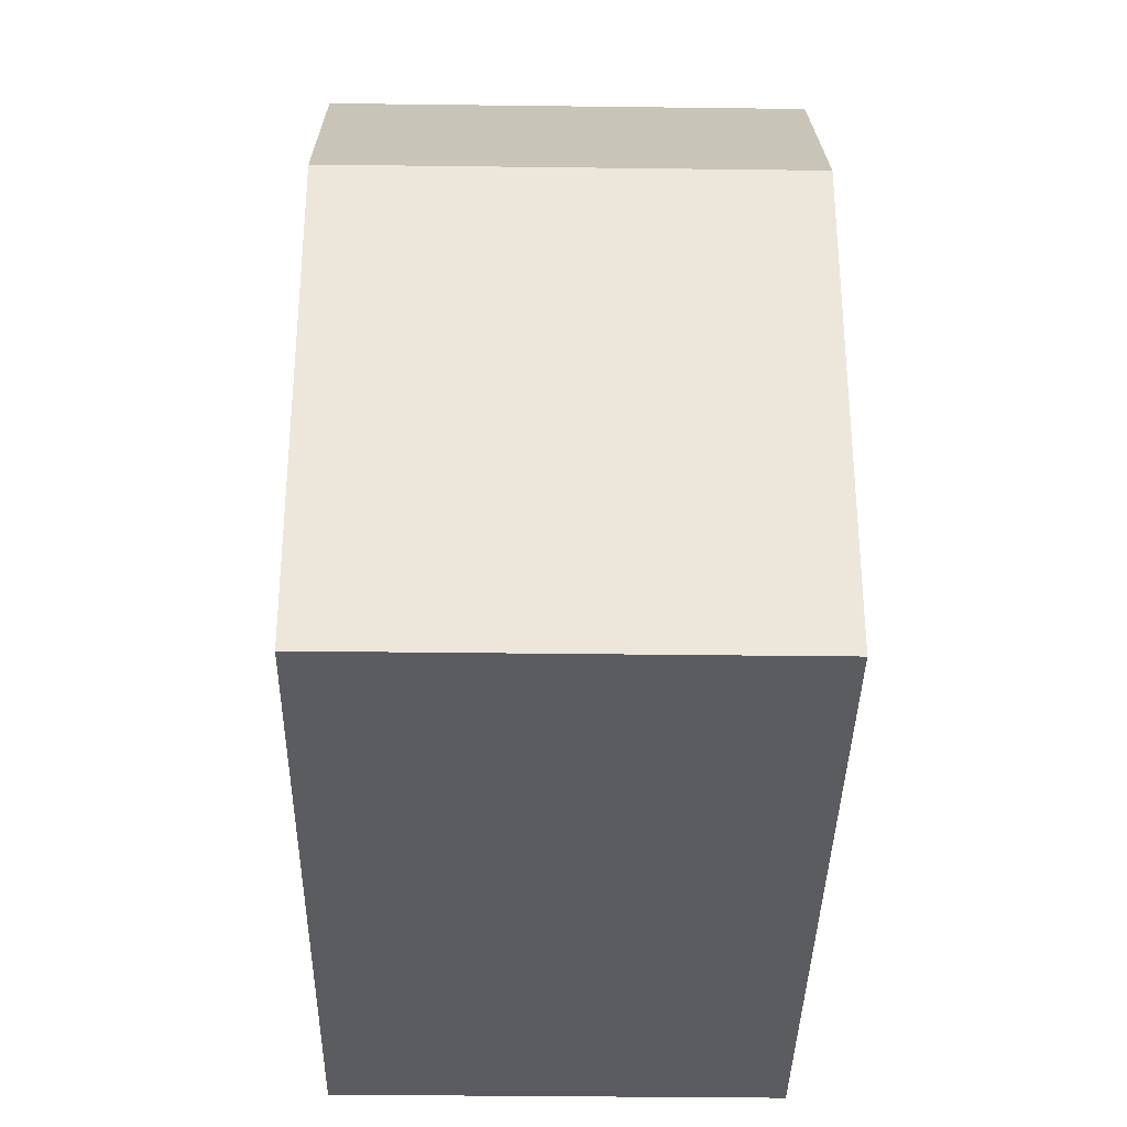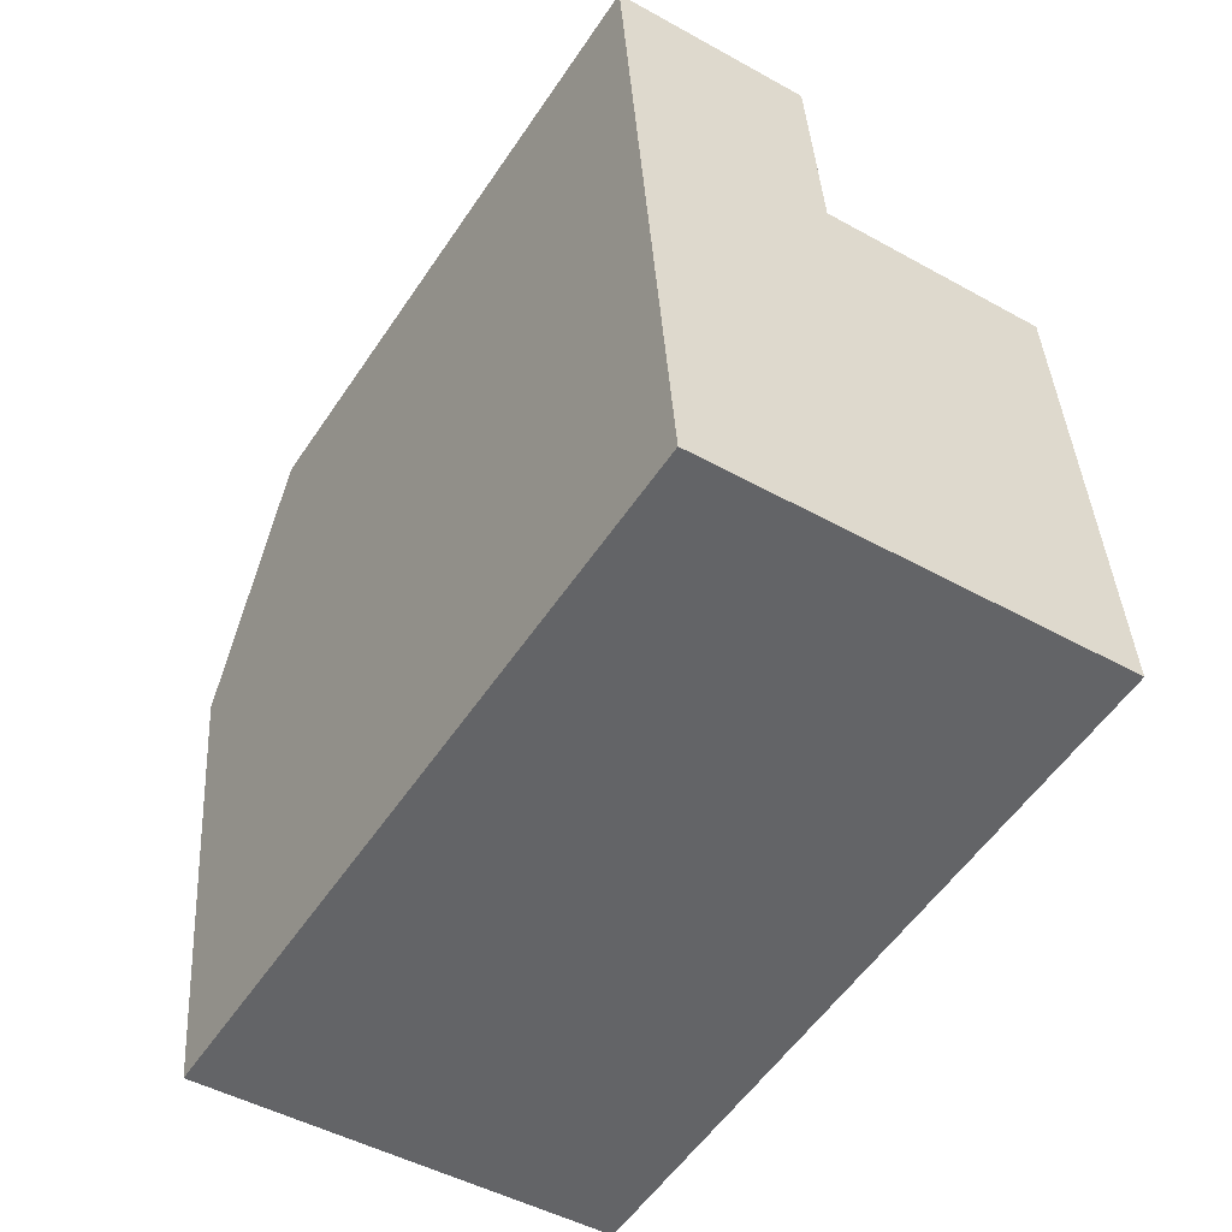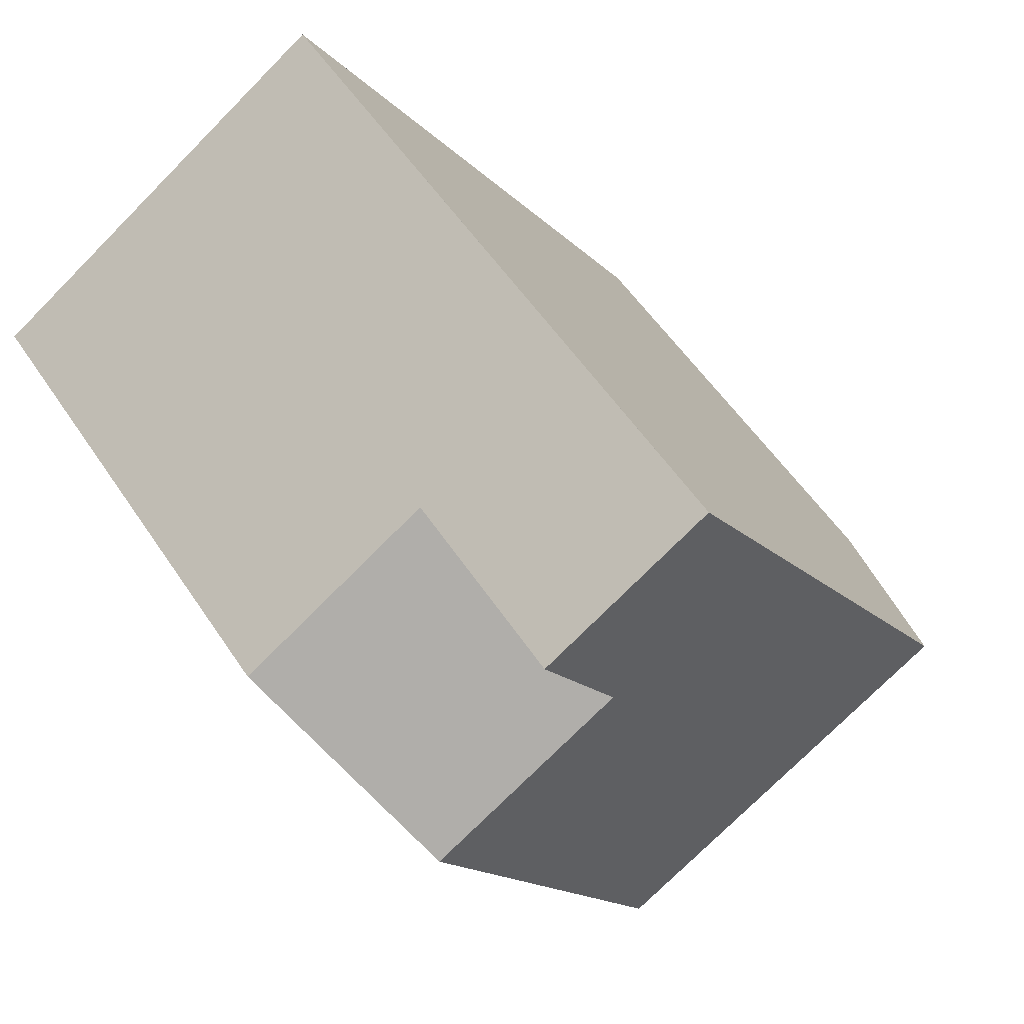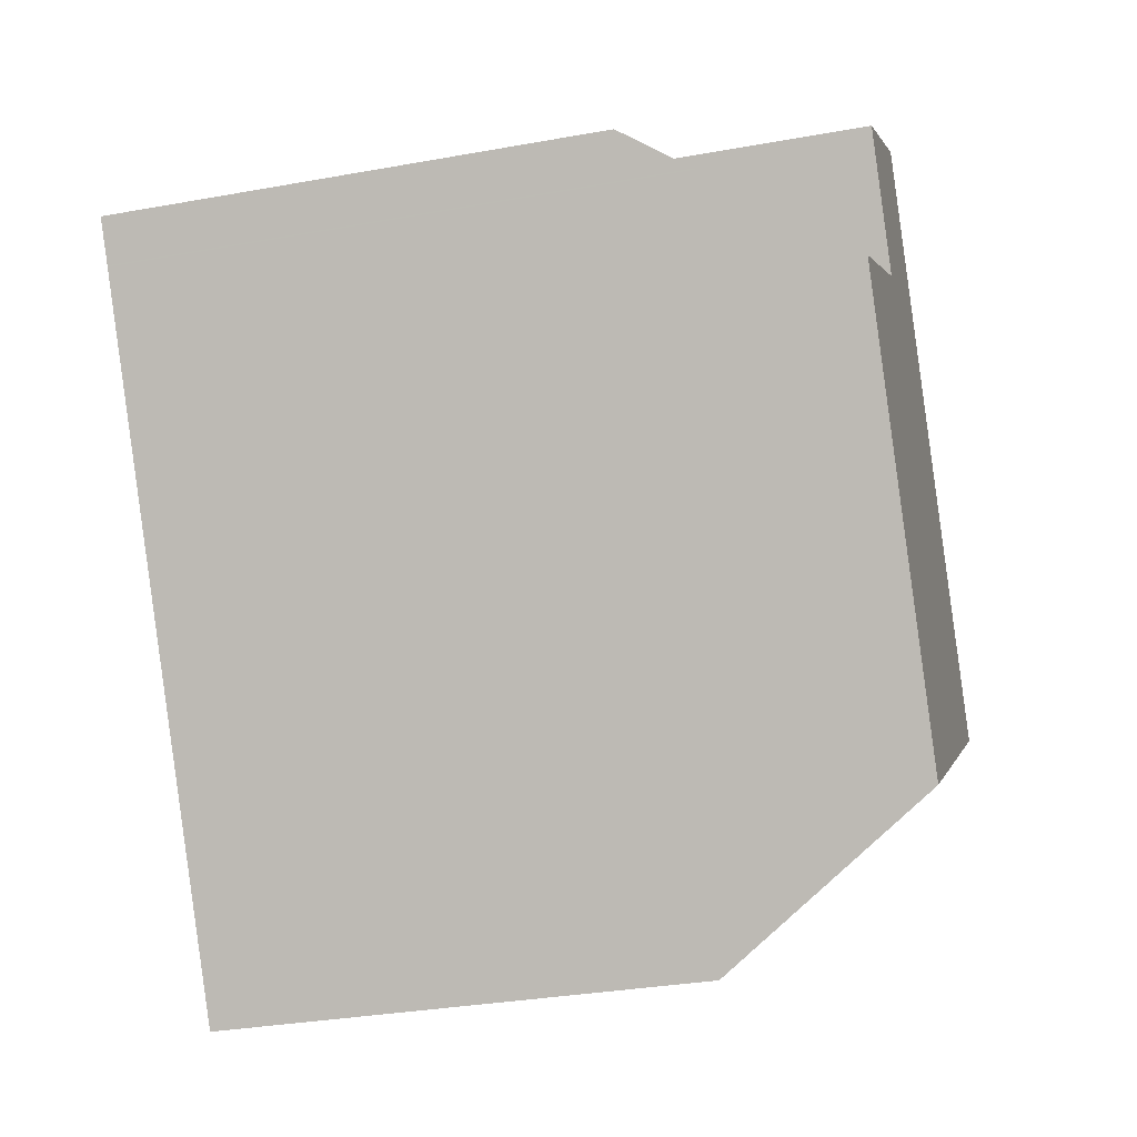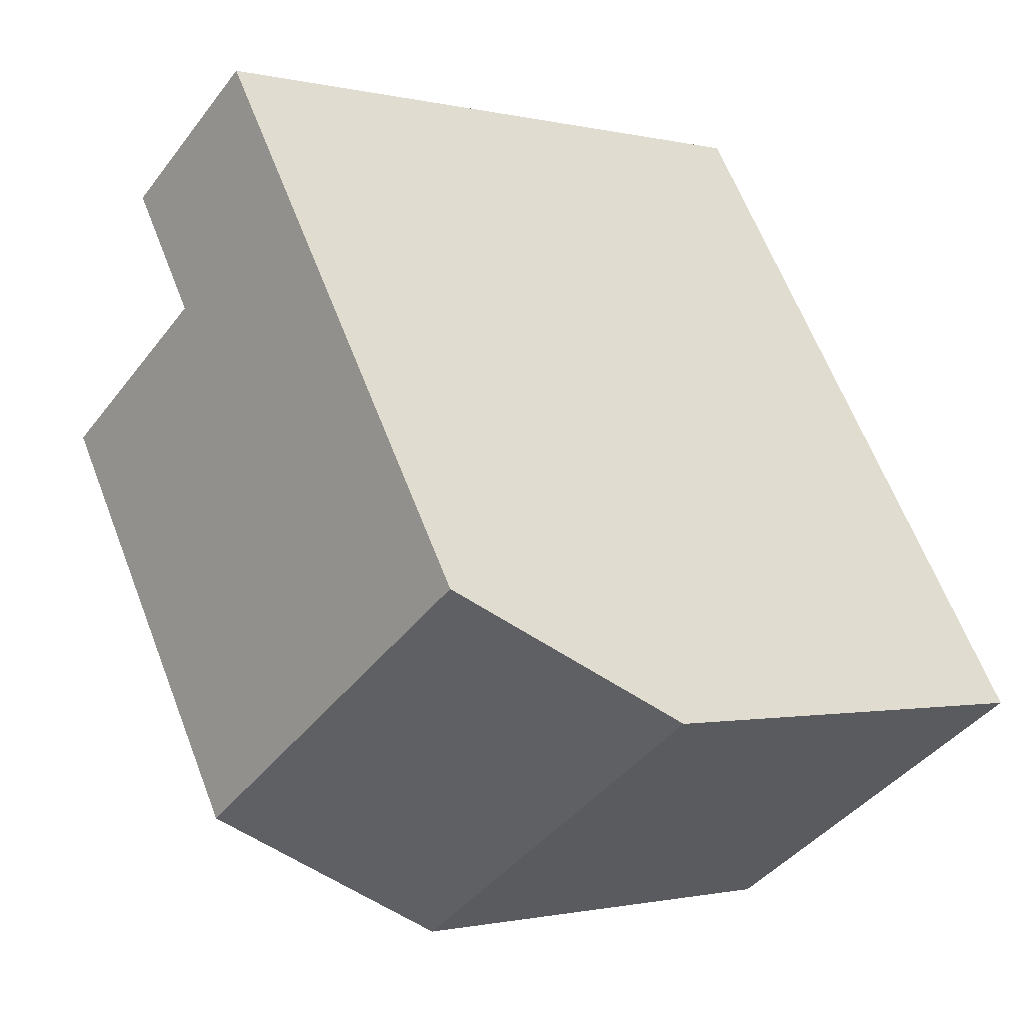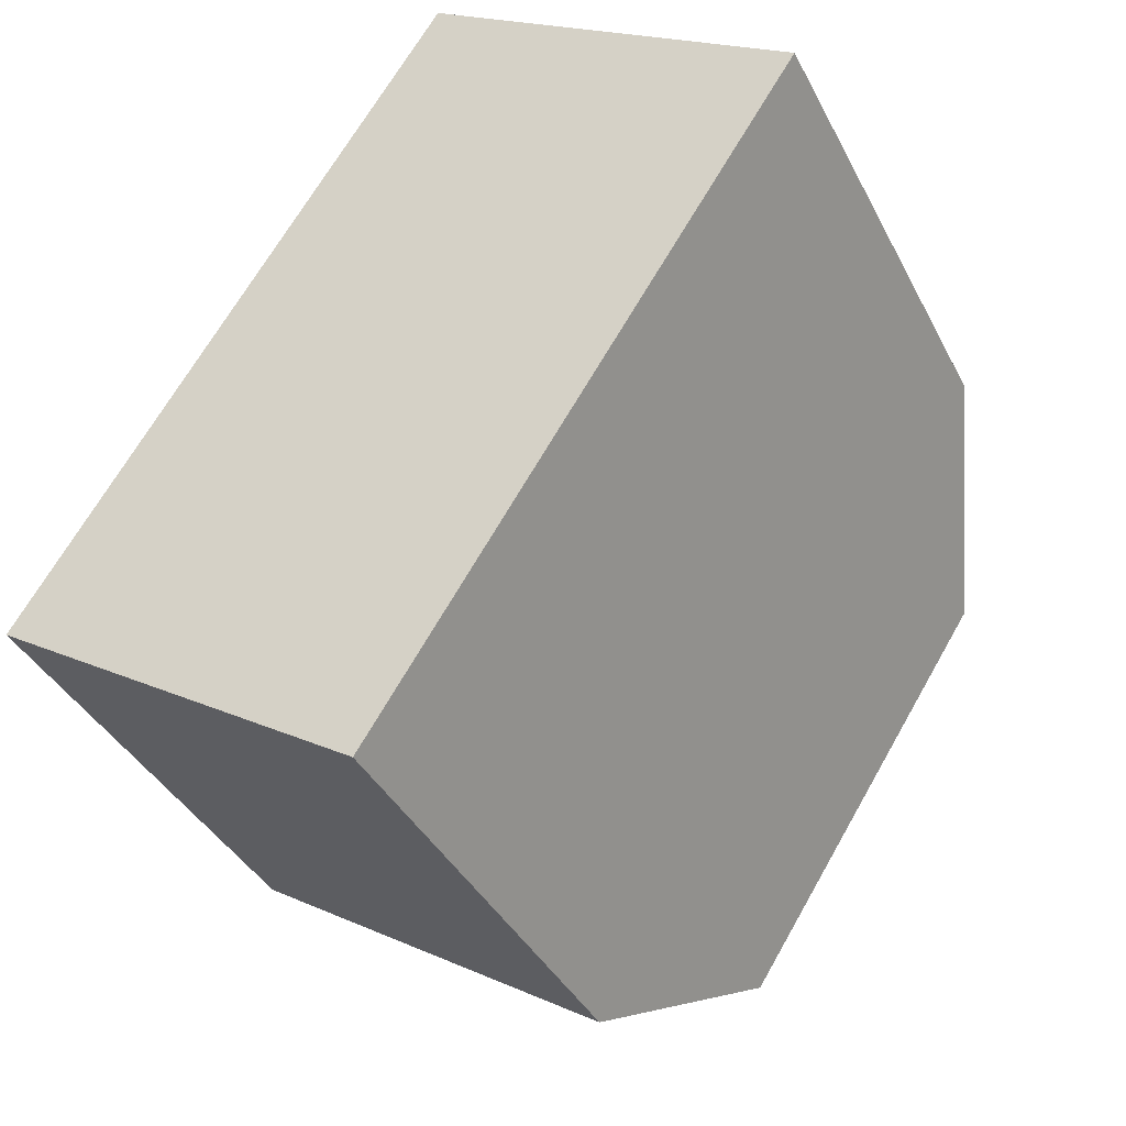
<metadata>
{"format":"obj","ext":"obj","renderer":"f3d","projection":"perspective","resolution":1024,"background":"white","views":[{"elev":-35.1,"azim":31.8,"up":"+Z"},{"elev":39.1,"azim":176.6,"up":"+Y"},{"elev":55.2,"azim":-33.1,"up":"+Y"},{"elev":-32.1,"azim":-75.7,"up":"+Y"},{"elev":-1.0,"azim":48.3,"up":"+Y"},{"elev":-38.2,"azim":-155.3,"up":"+Y"}]}
</metadata>
<code>
v -144.7 -703.7 8.728
v -139.6 -711.7 6.021
v -144.1 -714.7 6.02
v -149.3 -706.6 6.125
v -140.6 -710.1 8.715
v -145.1 -713.1 8.715
v -143.7 -705.2 8.725
v -148.3 -708.2 8.725
v -140.6 -710.1 8.715
v -143.7 -705.2 8.725
v -144.7 -703.7 8.728
v -144.7 -703.7 8.728
v -144.7 -703.7 8.728
v -145.8 -706.6 8.725
v -146.8 -705.1 8.728
v -146.8 -705.1 8.728
v -146.5 -705.6 8.727
v -144.4 -704.2 8.727
v -148.3 -708.2 8.725
v -146.5 -705.5 8.727
v -145.1 -713.1 8.715
v -140.6 -710.1 8.715
v -148.3 -708.2 8.725
v -146.8 -705.1 8.728
v -146.8 -705.1 6.128
v -145.8 -706.6 8.725
v -140.6 -710.1 8.715
v -139.6 -711.7 6.021
v -146.8 -705.1 6.133
v -146.8 -705.1 8.728
v -149.3 -706.6 6.13
v -142.7 -711.5 8.715
v -141.7 -713.1 6.02
v -142.7 -711.5 8.715
v -145.8 -706.6 8.725
v -146.8 -705.1 6.133
v -146.8 -705.1 6.128
v -144.4 -704.2 8.727
v -146.5 -705.6 6.973
v -146.5 -705.6 8.727
v -146.5 -705.6 6.973
v -149 -707.1 6.97
v -145.1 -713.1 8.715
v -144.1 -714.6 6.02
v -145.1 -713.1 8.715
v -148.3 -708.2 8.725
v -149.3 -706.6 6.13
v -149.3 -706.6 6.125
v -148.9 -707.1 6.97
v -144.4 -704.2 8.727
v -144.4 -704.2 8.727
v -146.5 -705.5 6.95
v -149 -707.1 6.946
v -146.5 -705.5 6.95
v -146.5 -705.5 8.727
v -149 -707.1 6.946
v -146.2 -706 8.726
v -144.1 -704.7 8.726
v -146.2 -706 7.784
v -146.2 -706 8.726
v -144.1 -704.7 8.726
v -146.2 -706 7.784
v -148.6 -707.6 7.78
v -148.6 -707.6 7.78
v -144.9 -713.5 7.975
v -144.8 -713.5 7.975
v -140.3 -710.6 7.976
v -140.3 -710.6 7.976
v -142.4 -711.9 7.976
v -144.2 -714.6 6.127
v -144.1 -714.6 6.127
v -139.6 -711.7 6.129
v -139.6 -711.7 6.129
v -141.7 -713 6.128
v -144.7 -703.7 8.728
v -144.7 -703.7 8.728
v -144.7 -703.7 0
v -144.7 -703.7 0
v -139.6 -711.7 6.021
v -139.6 -711.7 6.021
v -139.6 -711.7 0
v -139.6 -711.7 0
v -144.2 -714.6 6.127
v -144.1 -714.7 6.02
v -144.1 -714.7 8.882e-16
v -144.2 -714.6 0
v -149.3 -706.6 6.125
v -149.3 -706.6 6.125
v -149.3 -706.6 0
v -149.3 -706.6 0
v -148.3 -708.2 8.725
v -145.1 -713.1 8.715
v -145.1 -713.1 0
v -148.3 -708.2 0
v -140.6 -710.1 8.715
v -143.7 -705.2 8.725
v -143.7 -705.2 0
v -140.6 -710.1 0
v -144.7 -703.7 8.728
v -144.7 -703.7 8.728
v -144.7 -703.7 0
v -144.7 -703.7 0
v -144.4 -704.2 8.727
v -144.7 -703.7 8.728
v -144.7 -703.7 0
v -144.4 -704.2 0
v -144.7 -703.7 8.728
v -146.8 -705.1 8.728
v -146.8 -705.1 0
v -144.7 -703.7 0
v -140.3 -710.6 7.976
v -140.6 -710.1 8.715
v -140.6 -710.1 0
v -140.3 -710.6 0
v -148.6 -707.6 7.78
v -148.3 -708.2 8.725
v -148.3 -708.2 0
v -148.6 -707.6 0
v -141.7 -713.1 6.02
v -139.6 -711.7 6.021
v -139.6 -711.7 0
v -141.7 -713.1 8.882e-16
v -149.3 -706.6 6.125
v -149.3 -706.6 6.13
v -149.3 -706.6 0
v -149.3 -706.6 0
v -144.1 -714.6 6.02
v -141.7 -713.1 6.02
v -141.7 -713.1 8.882e-16
v -144.1 -714.6 0
v -144.1 -704.7 8.726
v -144.4 -704.2 8.727
v -144.4 -704.2 0
v -144.1 -704.7 0
v -149 -707.1 6.946
v -149 -707.1 6.97
v -149 -707.1 8.882e-16
v -149 -707.1 0
v -144.1 -714.7 6.02
v -144.1 -714.6 6.02
v -144.1 -714.6 0
v -144.1 -714.7 8.882e-16
v -146.8 -705.1 6.128
v -149.3 -706.6 6.125
v -149.3 -706.6 0
v -146.8 -705.1 8.882e-16
v -144.4 -704.2 8.727
v -144.4 -704.2 8.727
v -144.4 -704.2 0
v -144.4 -704.2 0
v -149.3 -706.6 6.13
v -149 -707.1 6.946
v -149 -707.1 0
v -149.3 -706.6 0
v -143.7 -705.2 8.725
v -144.1 -704.7 8.726
v -144.1 -704.7 0
v -143.7 -705.2 0
v -149 -707.1 6.97
v -148.6 -707.6 7.78
v -148.6 -707.6 0
v -149 -707.1 8.882e-16
v -145.1 -713.1 8.715
v -144.9 -713.5 7.975
v -144.9 -713.5 0
v -145.1 -713.1 0
v -139.6 -711.7 6.129
v -140.3 -710.6 7.976
v -140.3 -710.6 0
v -139.6 -711.7 0
v -144.9 -713.5 7.975
v -144.2 -714.6 6.127
v -144.2 -714.6 0
v -144.9 -713.5 0
v -139.6 -711.7 6.021
v -139.6 -711.7 6.129
v -139.6 -711.7 0
v -139.6 -711.7 0
v -149.3 -706.6 0
v -144.7 -703.7 0
v -139.6 -711.7 0
v -144.1 -714.7 0
f 12 11 1 13
f 71 44 3 70
f 10 7 5 9
f 14 10 9 34
f 16 11 12 15
f 20 15 12 50
f 50 12 13 51
f 57 17 18 58
f 60 26 59
f 73 2 28 72
f 29 25 24 30
f 72 28 33 74
f 19 14 34 45
f 48 37 36 47
f 53 47 36 52
f 58 18 38 61
f 55 40 39 54
f 63 49 41 62
f 74 33 44 71
f 45 6 8 19
f 47 31 4 48
f 56 31 47 53
f 64 42 49 63
f 50 18 17 20
f 51 38 18 50
f 52 41 49 53
f 54 29 30 55
f 53 49 42 56
f 58 10 14 57
f 59 39 40 60
f 61 7 10 58
f 62 35 46 63
f 63 46 23 64
f 65 21 43 66
f 67 27 22 68
f 69 32 27 67
f 66 43 32 69
f 70 65 66 71
f 72 67 68 73
f 74 69 67 72
f 71 66 69 74
f 76 77 78 75
f 80 81 82 79
f 84 85 86 83
f 88 89 90 87
f 92 93 94 91
f 96 97 98 95
f 100 101 102 99
f 104 105 106 103
f 108 109 110 107
f 112 113 114 111
f 116 117 118 115
f 120 121 122 119
f 124 125 126 123
f 128 129 130 127
f 132 133 134 131
f 136 137 138 135
f 140 141 142 139
f 144 145 146 143
f 148 149 150 147
f 152 153 154 151
f 156 157 158 155
f 160 161 162 159
f 164 165 166 163
f 168 169 170 167
f 172 173 174 171
f 176 177 178 175
f 180 181 182 179

</code>
